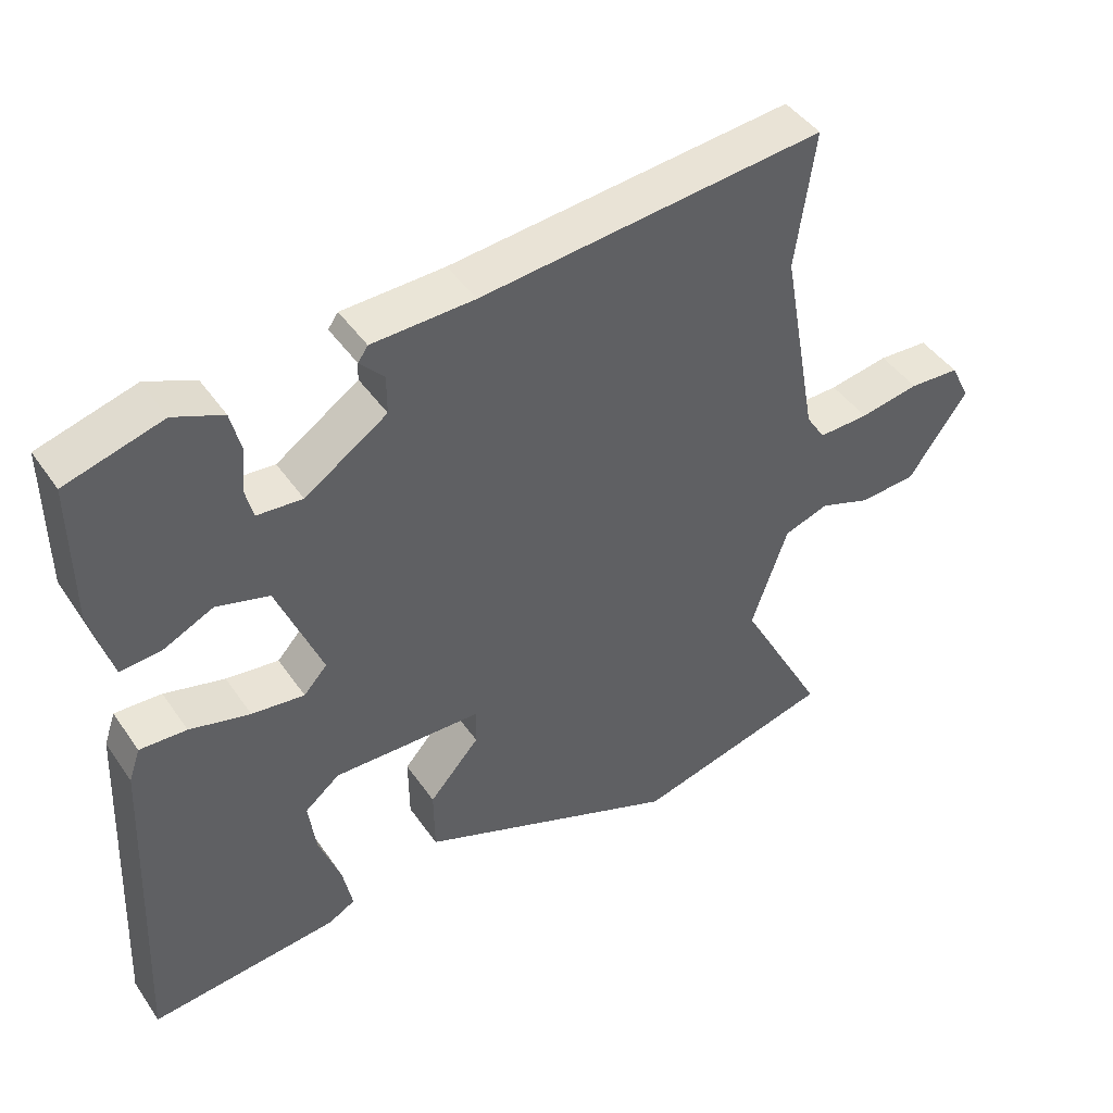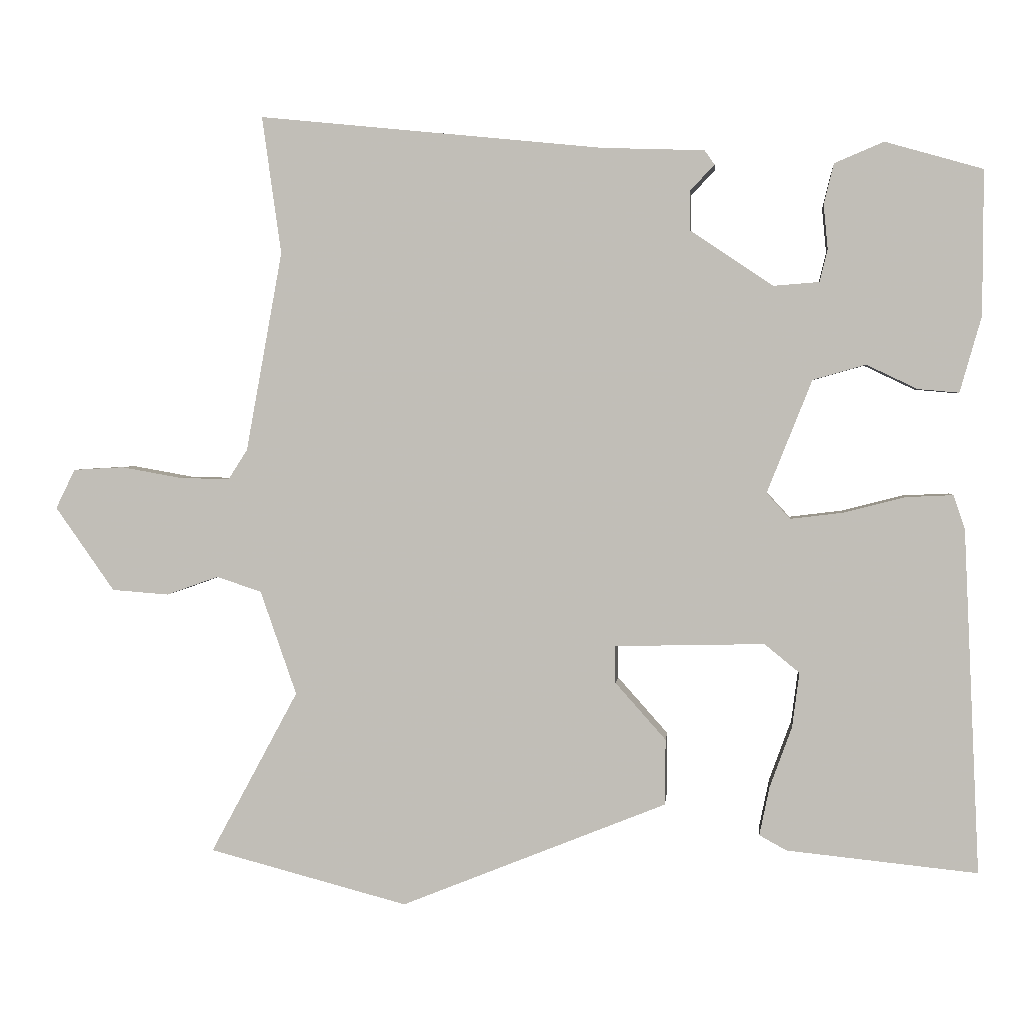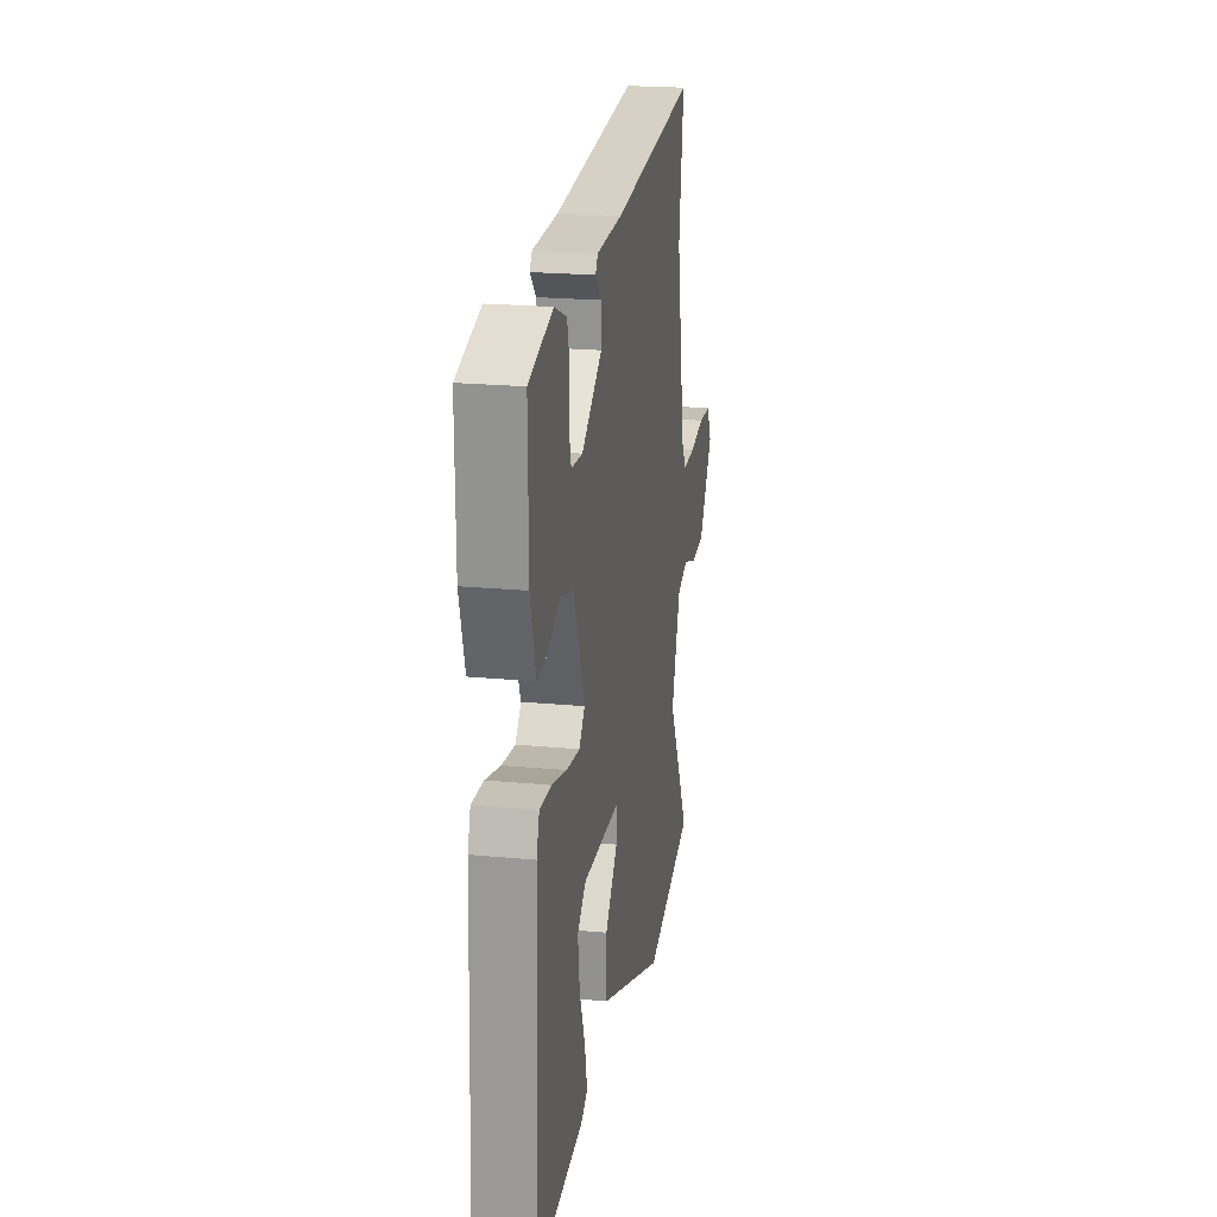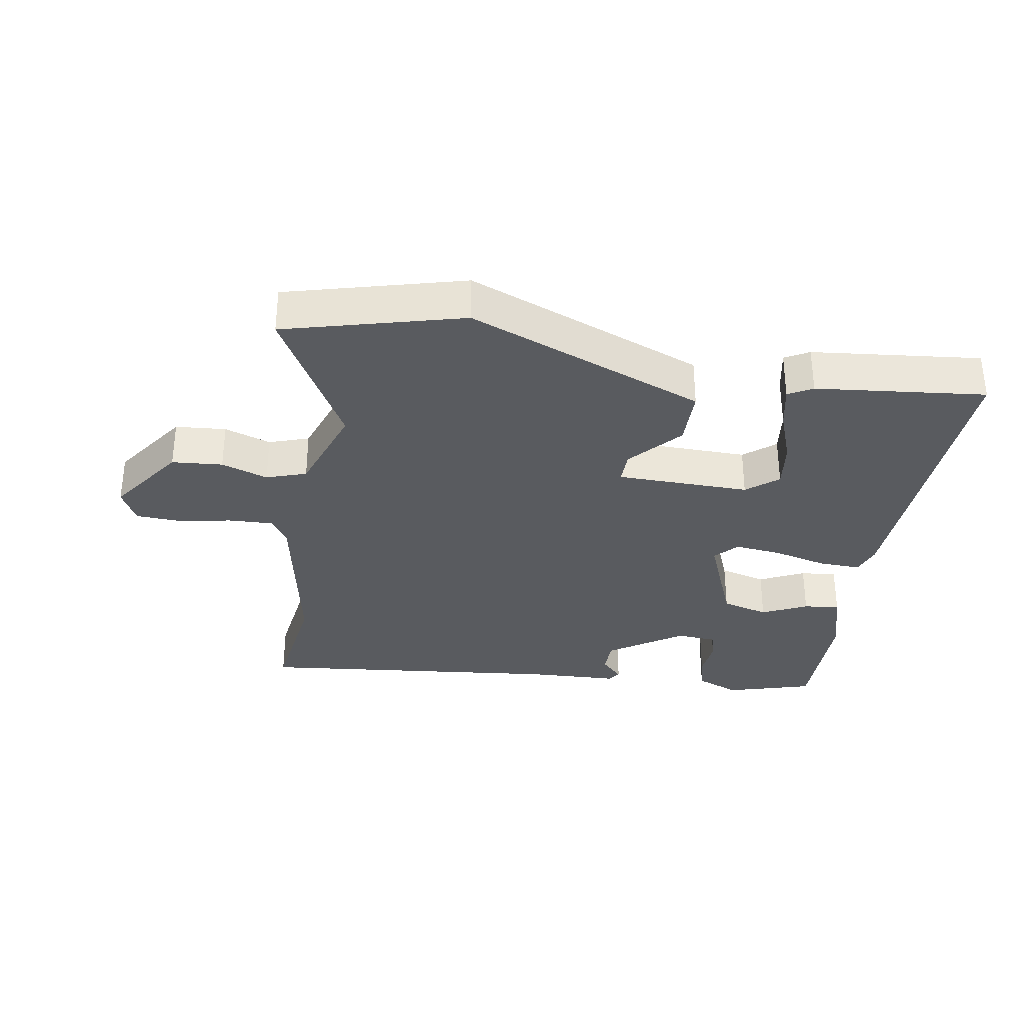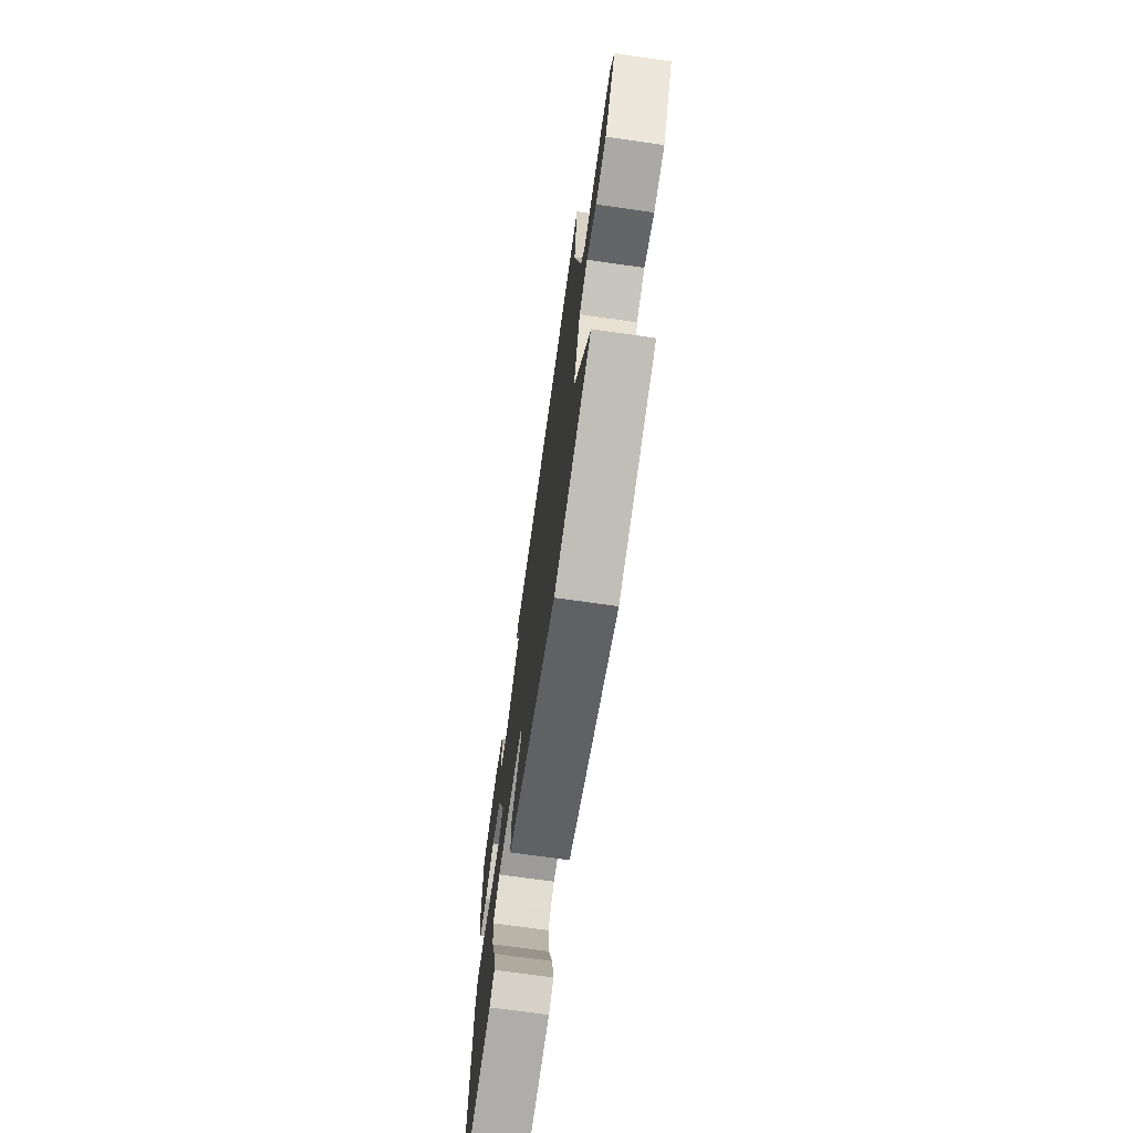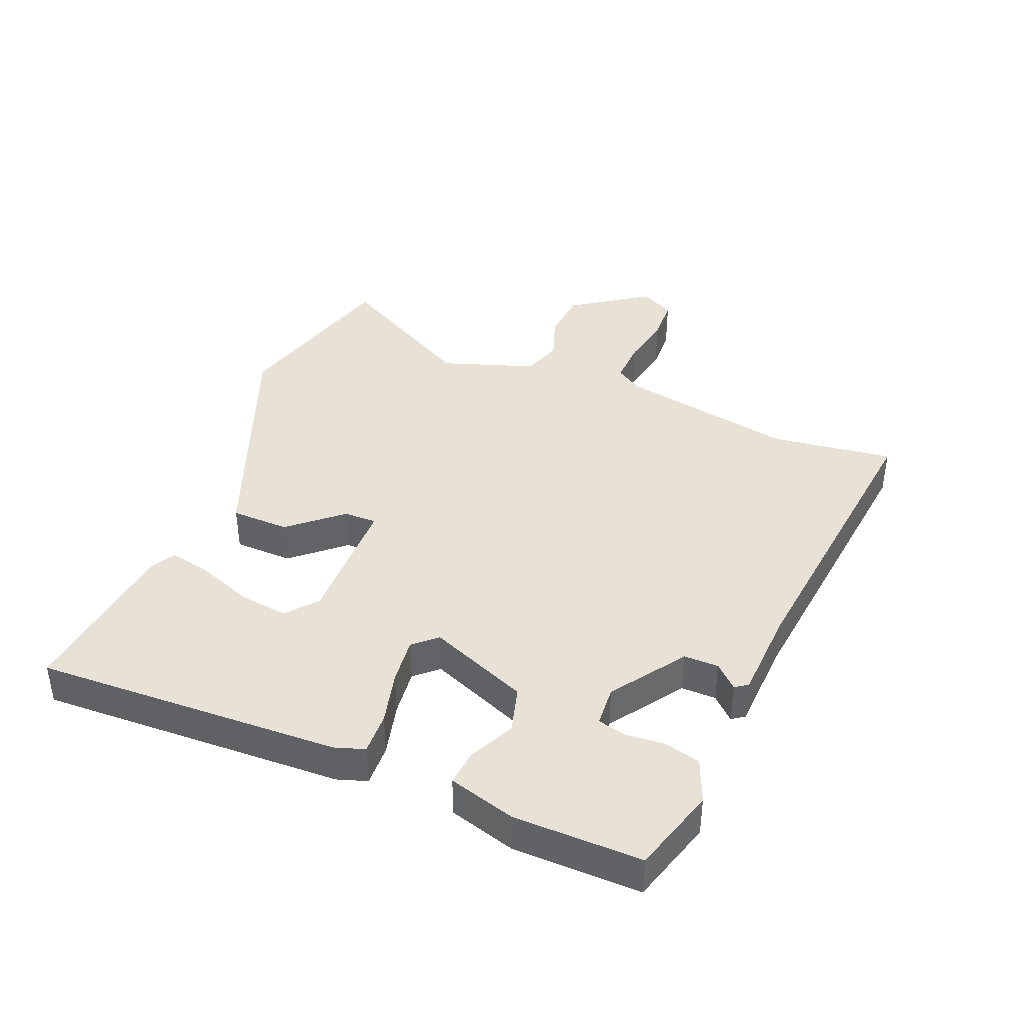
<metadata>
{"format":"obj","ext":"obj","renderer":"f3d","projection":"perspective","resolution":1024,"background":"white","views":[{"elev":44.6,"azim":-32.3,"up":"+Z"},{"elev":2.4,"azim":-174.2,"up":"+Z"},{"elev":21.5,"azim":-80.4,"up":"+Z"},{"elev":-32.6,"azim":170.8,"up":"+Y"},{"elev":-71.3,"azim":81.9,"up":"+Z"},{"elev":40.3,"azim":-67.2,"up":"+Y"}]}
</metadata>
<code>
v -0.501 0.07 -0.489
v -0.479 0.07 -0.008
v -0.463 0.07 0.039
v -0.397 0.07 0.036
v -0.312 0.07 0.014
v -0.238 0.07 0.005
v -0.205 0.07 0.041
v -0.268 0.07 0.199
v -0.342 0.07 0.22
v -0.413 0.07 0.186
v -0.47 0.07 0.181
v -0.5 0.07 0.287
v -0.501 0.07 0.489
v -0.365 0.07 0.528
v -0.296 0.07 0.499
v -0.282 0.07 0.442
v -0.288 0.07 0.38
v -0.277 0.07 0.335
v -0.213 0.07 0.33
v -0.097 0.07 0.408
v -0.097 0.07 0.463
v -0.131 0.07 0.499
v -0.117 0.07 0.519
v 0.027 0.07 0.524
v 0.51 0.07 0.573
v 0.483 0.07 0.38
v 0.534 0.07 0.1
v 0.561 0.07 0.058
v 0.632 0.07 0.06
v 0.716 0.07 0.075
v 0.787 0.07 0.071
v 0.814 0.07 0.016
v 0.731 0.07 -0.102
v 0.651 0.07 -0.108
v 0.578 0.07 -0.082
v 0.515 0.07 -0.103
v 0.464 0.07 -0.249
v 0.587 0.07 -0.477
v 0.308 0.07 -0.55
v 0.147 0.07 -0.485
v -0.064 0.07 -0.4
v -0.065 0.07 -0.308
v 0.006 0.07 -0.228
v 0.007 0.07 -0.176
v -0.203 0.07 -0.171
v -0.252 0.07 -0.211
v -0.242 0.07 -0.288
v -0.211 0.07 -0.373
v -0.197 0.07 -0.441
v -0.235 0.07 -0.462
v -0.501 0 -0.489
v -0.479 0 -0.008
v -0.463 0 0.039
v -0.397 0 0.036
v -0.312 0 0.014
v -0.238 0 0.005
v -0.205 0 0.041
v -0.268 0 0.199
v -0.342 0 0.22
v -0.413 0 0.186
v -0.47 0 0.181
v -0.5 0 0.287
v -0.501 0 0.489
v -0.365 0 0.528
v -0.296 0 0.499
v -0.282 0 0.442
v -0.288 0 0.38
v -0.277 0 0.335
v -0.213 0 0.33
v -0.097 0 0.408
v -0.097 0 0.463
v -0.131 0 0.499
v -0.117 0 0.519
v 0.027 0 0.524
v 0.51 0 0.573
v 0.483 0 0.38
v 0.534 0 0.1
v 0.561 0 0.058
v 0.632 0 0.06
v 0.716 0 0.075
v 0.787 0 0.071
v 0.814 0 0.016
v 0.731 0 -0.102
v 0.651 0 -0.108
v 0.578 0 -0.082
v 0.515 0 -0.103
v 0.464 0 -0.249
v 0.587 0 -0.477
v 0.308 0 -0.55
v 0.147 0 -0.485
v -0.064 0 -0.4
v -0.065 0 -0.308
v 0.006 0 -0.228
v 0.007 0 -0.176
v -0.203 0 -0.171
v -0.252 0 -0.211
v -0.242 0 -0.288
v -0.211 0 -0.373
v -0.197 0 -0.441
v -0.235 0 -0.462
f 47 48 49 50
f 46 47 50 1
f 40 41 42 43
f 40 43 44
f 37 38 39 40
f 36 37 40 44
f 35 36 44 45
f 33 34 35
f 32 33 35
f 29 30 31 32
f 28 29 32 35
f 27 28 35 45
f 24 25 26
f 24 26 27 45
f 21 22 23 24
f 20 21 24
f 14 15 16 17
f 14 17 18
f 13 14 18
f 12 13 18
f 9 10 11 12
f 8 9 12 18
f 7 8 18 19
f 2 3 4 5
f 46 1 2 5
f 46 5 6
f 20 24 45 46
f 7 19 20
f 7 20 46
f 6 7 46
f 100 99 98 97
f 51 100 97 96
f 93 92 91 90
f 94 93 90
f 90 89 88 87
f 94 90 87 86
f 95 94 86 85
f 85 84 83
f 85 83 82
f 82 81 80 79
f 85 82 79 78
f 95 85 78 77
f 76 75 74
f 95 77 76 74
f 74 73 72 71
f 74 71 70
f 67 66 65 64
f 68 67 64
f 68 64 63
f 68 63 62
f 62 61 60 59
f 68 62 59 58
f 69 68 58 57
f 55 54 53 52
f 55 52 51 96
f 56 55 96
f 96 95 74 70
f 70 69 57
f 96 70 57
f 96 57 56
f 1 51 52 2
f 2 52 53 3
f 3 53 54 4
f 4 54 55 5
f 5 55 56 6
f 6 56 57 7
f 7 57 58 8
f 8 58 59 9
f 9 59 60 10
f 10 60 61 11
f 11 61 62 12
f 12 62 63 13
f 13 63 64 14
f 14 64 65 15
f 15 65 66 16
f 16 66 67 17
f 17 67 68 18
f 18 68 69 19
f 19 69 70 20
f 20 70 71 21
f 21 71 72 22
f 22 72 73 23
f 23 73 74 24
f 24 74 75 25
f 25 75 76 26
f 26 76 77 27
f 27 77 78 28
f 28 78 79 29
f 29 79 80 30
f 30 80 81 31
f 31 81 82 32
f 32 82 83 33
f 33 83 84 34
f 34 84 85 35
f 35 85 86 36
f 36 86 87 37
f 37 87 88 38
f 38 88 89 39
f 39 89 90 40
f 40 90 91 41
f 41 91 92 42
f 42 92 93 43
f 43 93 94 44
f 44 94 95 45
f 45 95 96 46
f 46 96 97 47
f 47 97 98 48
f 48 98 99 49
f 49 99 100 50
f 50 100 51 1

</code>
